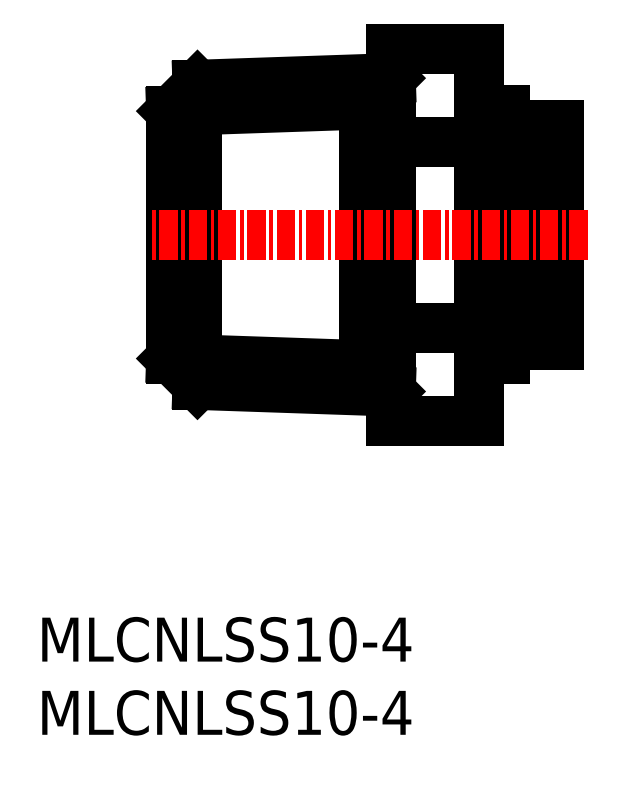
<metadata>
{"format":"dxf","ext":"dxf","renderer":"ezdxf+matplotlib","layout":"modelspace","background":"white","min_lineweight":24,"dpi":150}
</metadata>
<code>
0
SECTION
2
ENTITIES
0
INSERT
8
0
2
*U3
10
0
20
0
30
0
0
INSERT
8
0
2
*U4
10
0
20
0
30
0
0
LINE
8
0
10
33.66
20
26.65
30
0
11
35.66
21
26.65
31
0
0
LINE
8
0
10
31.96
20
28.25
30
0
11
33.66
21
28.25
31
0
0
LINE
8
0
10
30.16
20
25.65
30
0
11
31.96
21
25.65
31
0
0
LINE
8
0
10
30.16
20
42.65
30
0
11
31.96
21
42.65
31
0
0
LINE
8
0
10
31.96
20
25.65
30
0
11
31.96
21
42.65
31
0
0
LINE
8
0
10
31.96
20
40.05
30
0
11
33.66
21
40.05
31
0
0
LINE
8
0
10
33.66
20
26.65
30
0
11
33.66
21
41.65
31
0
0
LINE
8
0
10
35.66
20
41.65
30
0
11
35.66
21
26.65
31
0
0
LINE
8
0
10
33.66
20
41.65
30
0
11
35.66
21
41.65
31
0
0
LINE
8
0
10
30.16
20
21.44
30
0
11
30.16
21
46.85
31
0
0
LINE
8
0
10
30.16
20
21.44
30
0
11
24.16
21
21.44
31
0
0
LINE
8
0
10
30.16
20
27.8
30
0
11
24.16
21
27.8
31
0
0
LINE
8
0
10
30.16
20
40.5
30
0
11
24.16
21
40.5
31
0
0
LINE
8
0
10
30.16
20
46.85
30
0
11
24.16
21
46.85
31
0
0
LINE
8
0
10
10.96
20
44.4
30
0
11
9.165
21
42.6
31
0
0
LINE
8
0
10
10.96
20
23.9
30
0
11
10.96
21
44.4
31
0
0
LINE
8
0
10
24.16
20
21.44
30
0
11
24.16
21
46.85
31
0
0
LINE
8
0
10
22.36
20
43.05
30
0
11
22.36
21
25.25
31
0
0
LINE
8
0
10
22.36
20
43.05
30
0
11
9.165
21
42.6
31
0
0
LINE
8
0
10
24.16
20
44.85
30
0
11
22.36
21
43.05
31
0
0
LINE
8
0
10
24.16
20
44.85
30
0
11
10.96
21
44.4
31
0
0
LINE
8
0
10
9.165
20
25.7
30
0
11
9.165
21
42.6
31
0
0
LINE
8
0
10
24.16
20
23.45
30
0
11
22.36
21
25.25
31
0
0
LINE
8
0
10
22.36
20
25.25
30
0
11
9.165
21
25.7
31
0
0
LINE
8
0
10
24.16
20
23.45
30
0
11
10.96
21
23.9
31
0
0
LINE
8
0
10
10.96
20
23.9
30
0
11
9.165
21
25.7
31
0
0
LINE
8
CENTER
10
37.62
20
34.15
30
0
11
7.725
21
34.15
31
0
0
ENDSEC
0
EOF

</code>
